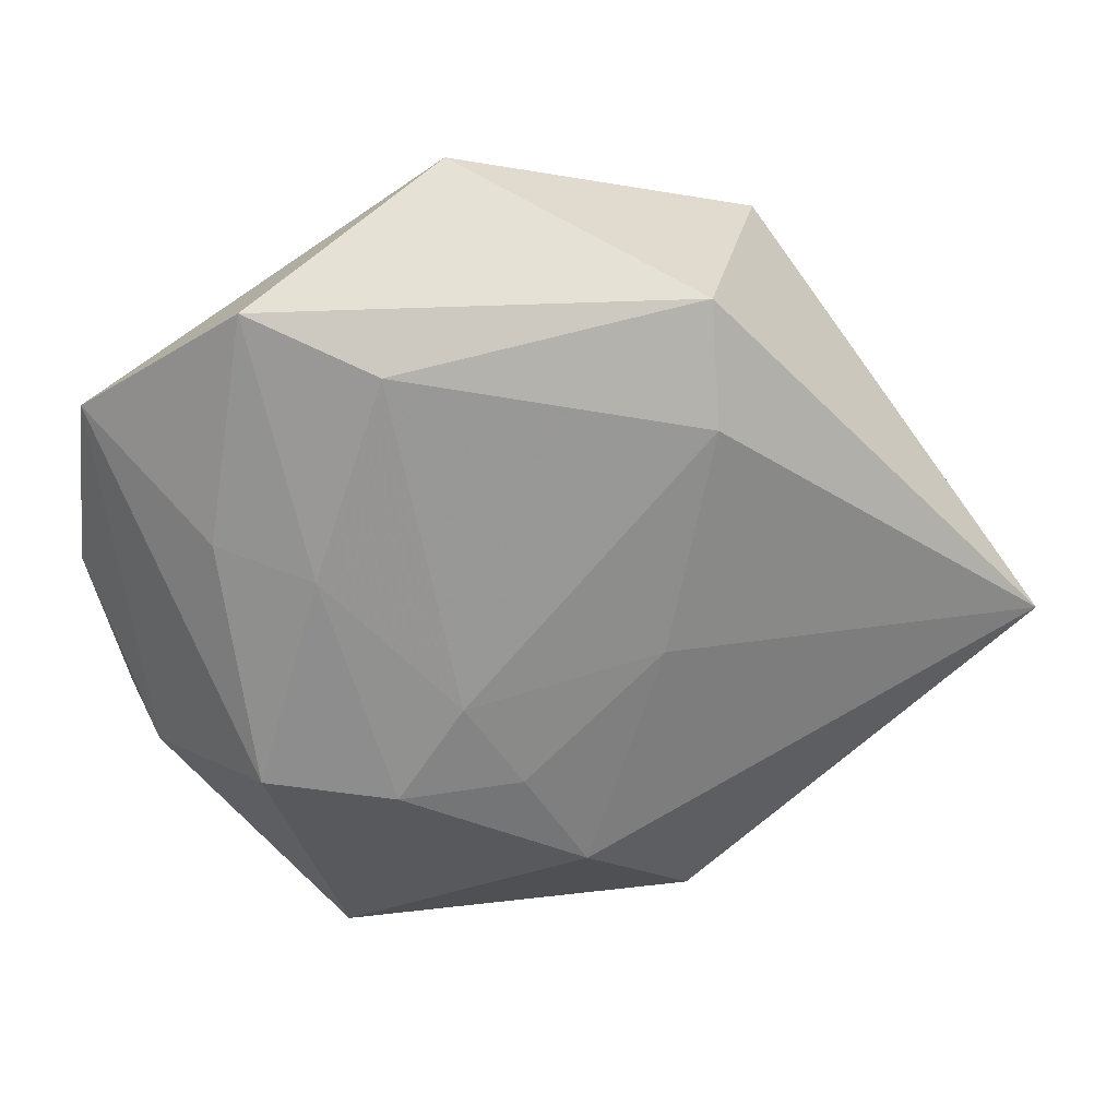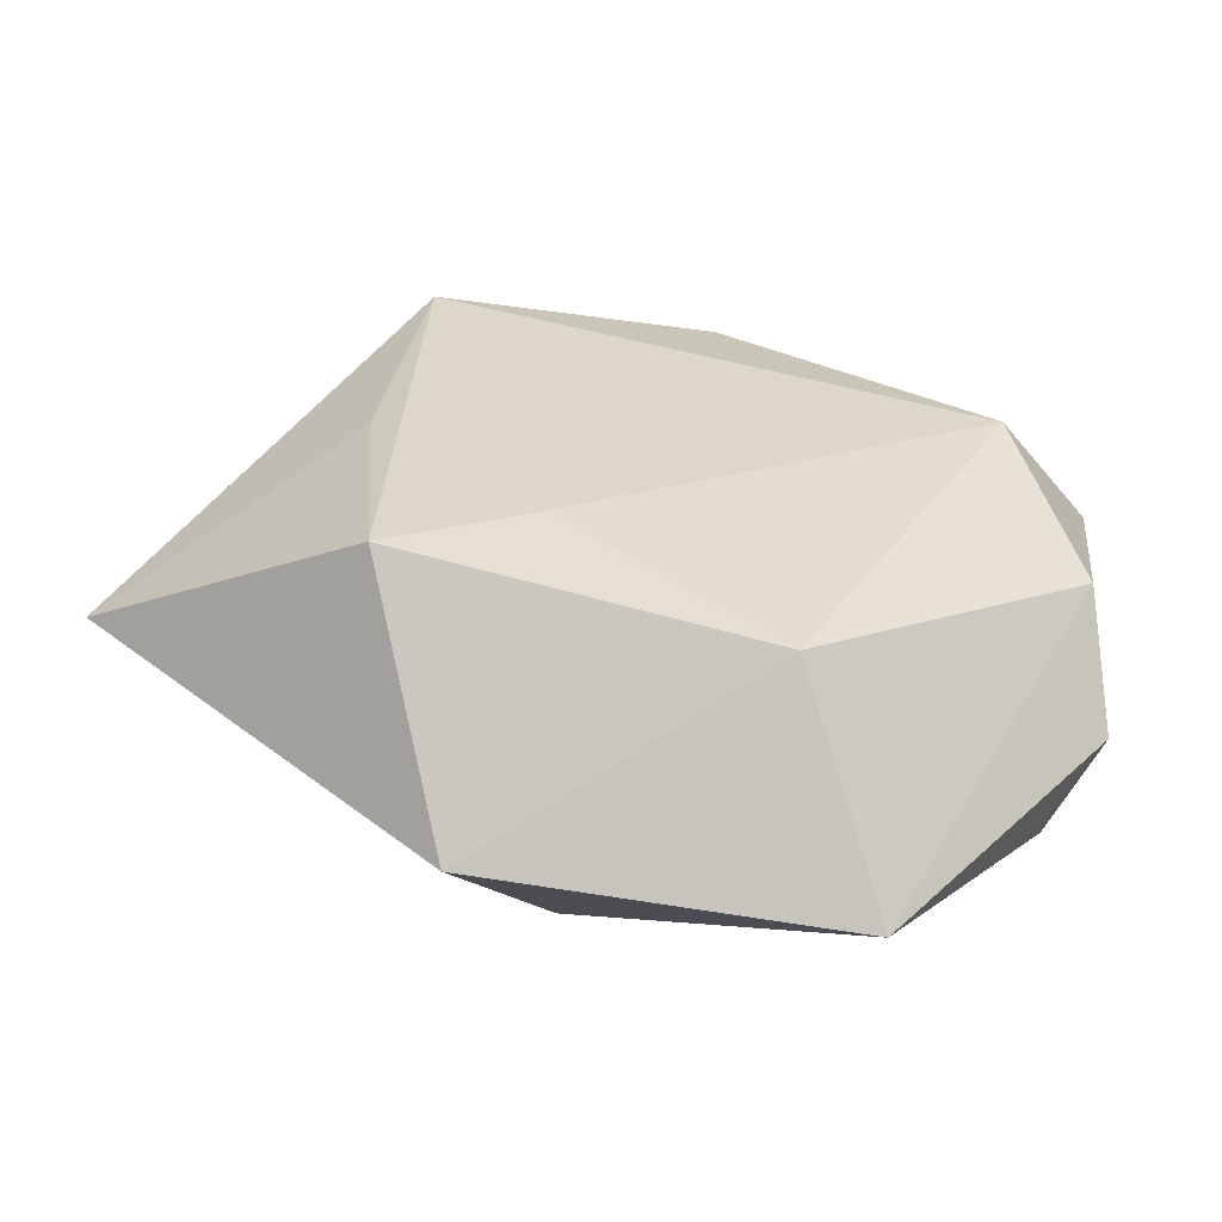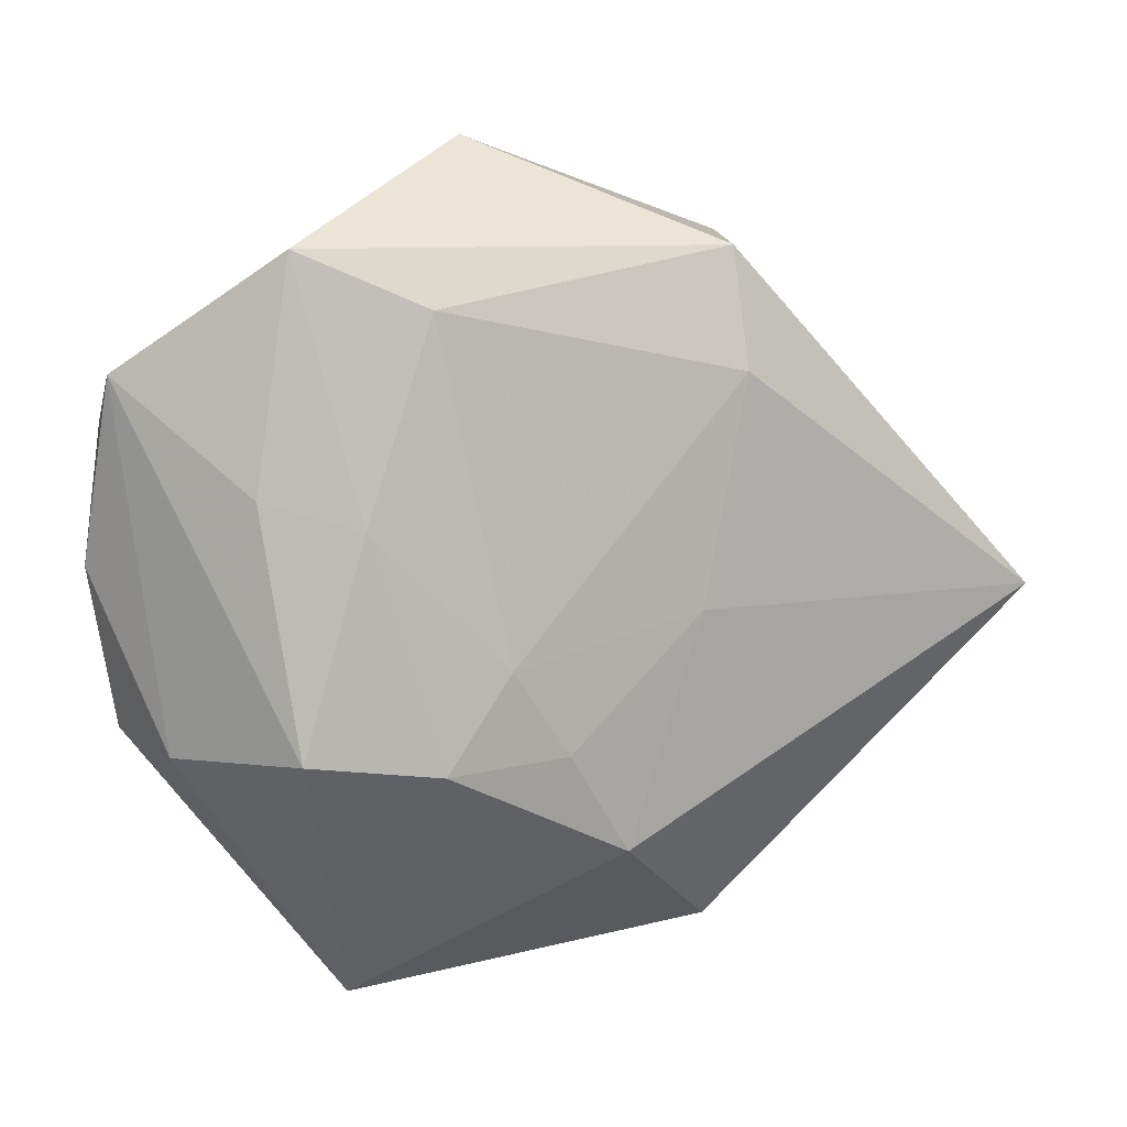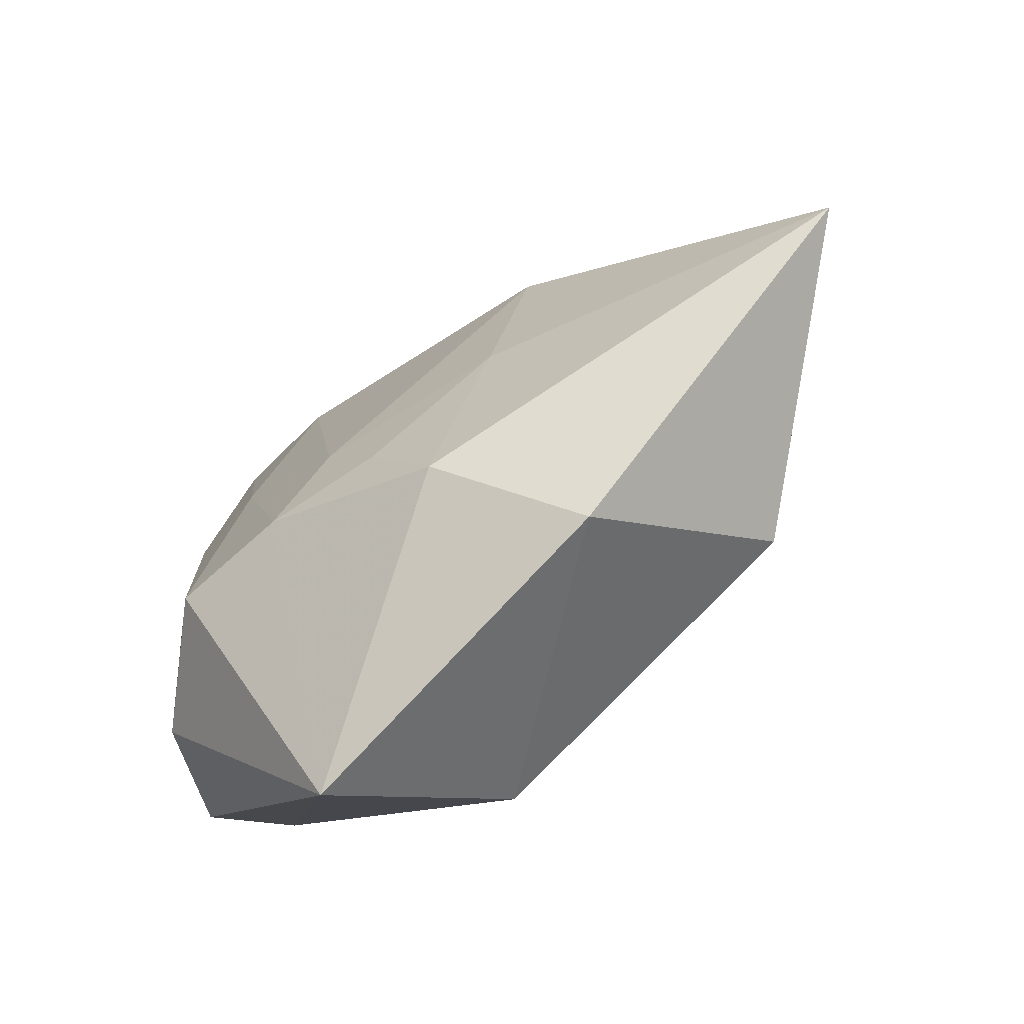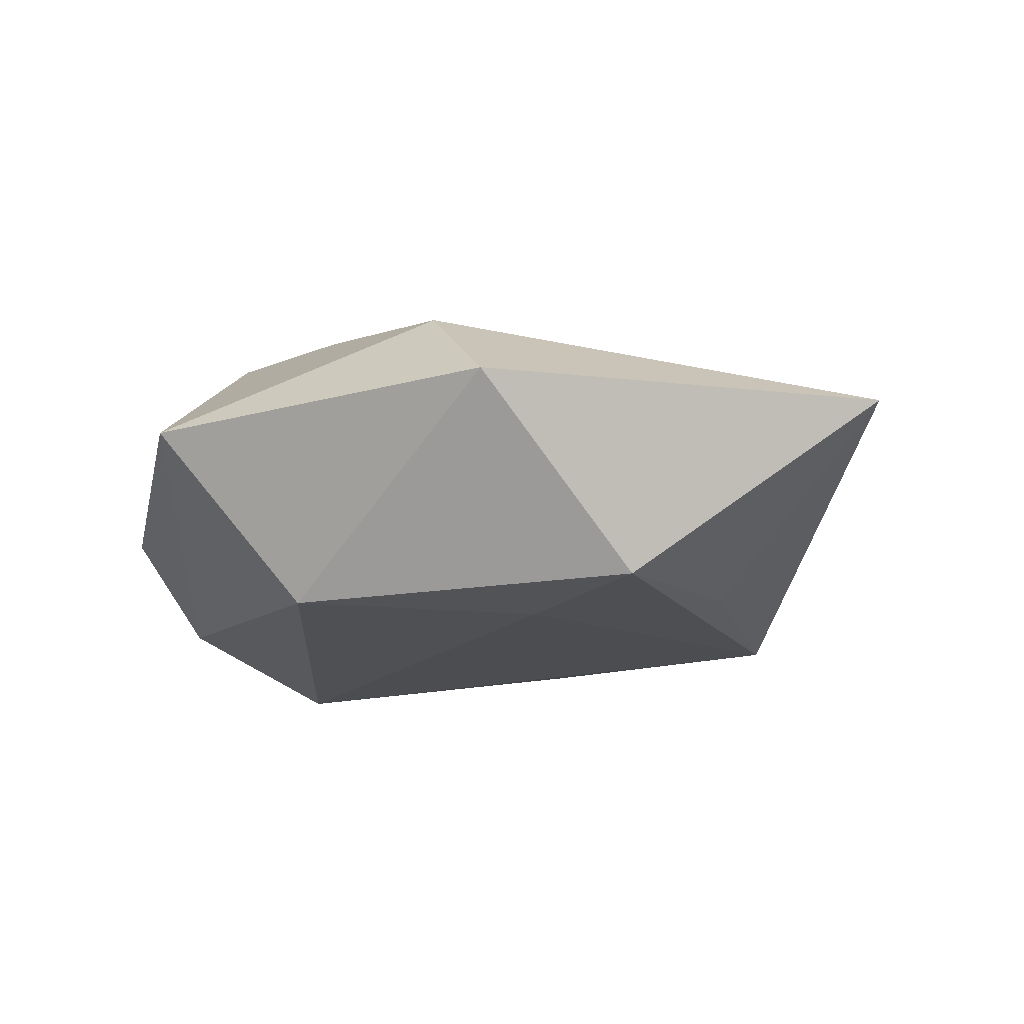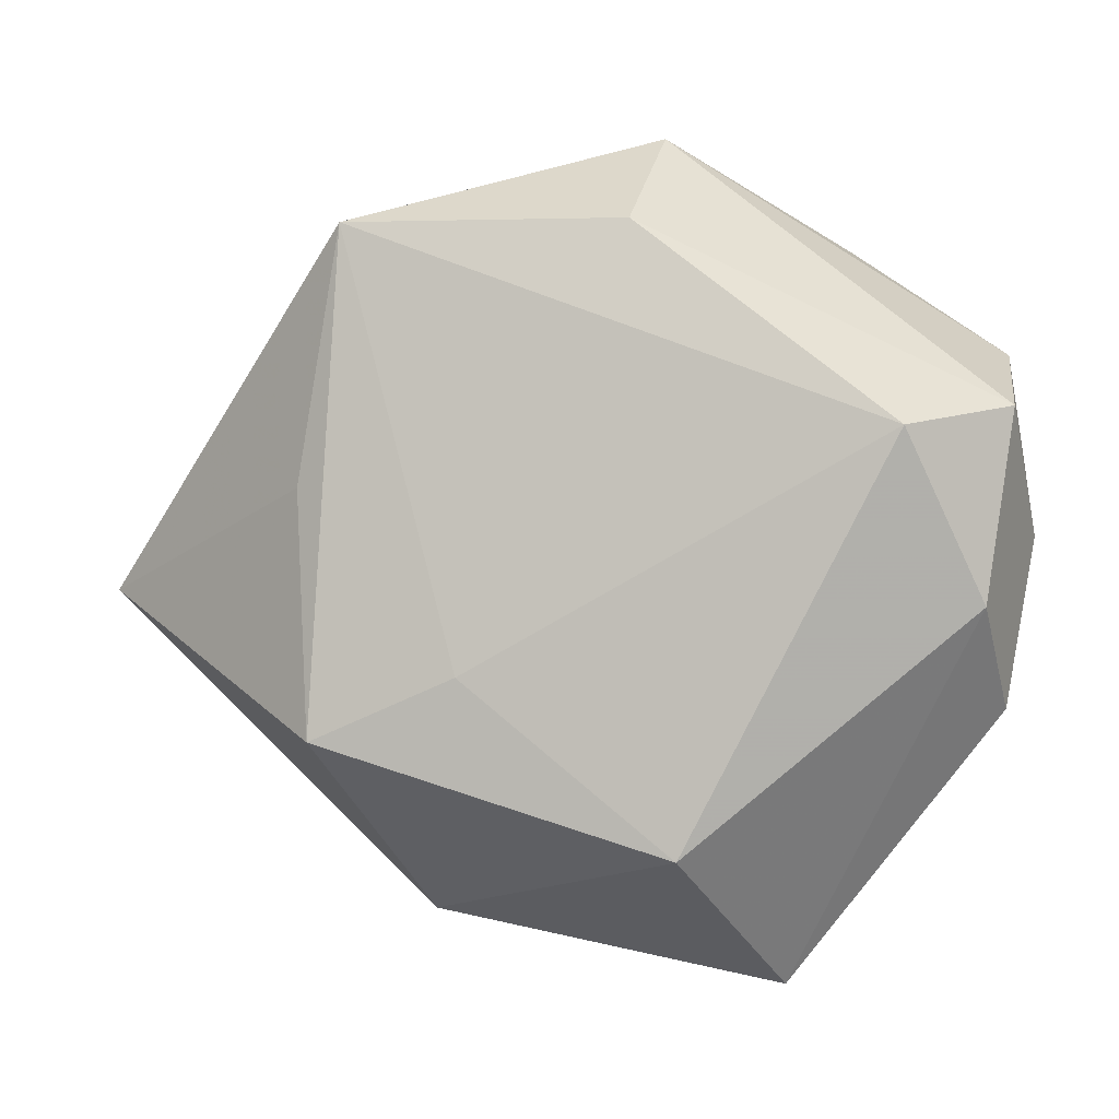
<metadata>
{"format":"obj","ext":"obj","renderer":"f3d","projection":"perspective","resolution":1024,"background":"white","views":[{"elev":26.5,"azim":-2.3,"up":"+Y"},{"elev":-58.0,"azim":170.7,"up":"+Y"},{"elev":9.9,"azim":-15.1,"up":"+Y"},{"elev":-70.6,"azim":38.6,"up":"+Y"},{"elev":-16.1,"azim":25.3,"up":"+Z"},{"elev":-0.6,"azim":-173.7,"up":"+Y"}]}
</metadata>
<code>
v -0.03807 0.01316 -0.00895
v -0.02645 0.008386 0.01512
v 0.01945 0.03045 0.01127
v 0.01412 -0.01243 -0.01613
v -0.01699 0.005572 0.01743
v -0.01004 -0.01726 0.01853
v -0.03386 -0.01655 0.007123
v 0.02999 0.005566 -0.01229
v 0.002008 -0.01627 0.01736
v -0.03756 -0.0157 -0.003167
v -0.02298 0.03072 0.014
v -0.003693 -0.007719 0.0183
v -0.01037 0.02522 0.01623
v -0.002077 0.03072 -0.01413
v -0.01631 -0.04305 0.0005208
v 0.02002 0.01882 0.01442
v 0.05279 -0.004241 0.006208
v -0.03517 -0.00581 -0.01282
v 0.0286 -0.01868 -0.01442
v 0.01911 -0.03656 0.004709
v 0.008235 -0.02639 0.01537
v 0.01548 -0.003471 0.01538
v -0.0386 0.01934 0.007337
v -0.02307 -0.0157 0.01746
v -0.04071 0.001058 0.002001
v 0.02568 0.0308 -0.01343
v -0.004475 0.04063 0.0007373
v -0.0275 0.0108 -0.01894
v -0.006597 -0.02945 -0.01642
f 19 17 20
f 11 27 23
f 26 28 14
f 14 27 26
f 3 17 26
f 26 27 3
f 3 27 11
f 4 28 26
f 26 19 4
f 26 17 8
f 8 19 26
f 17 19 8
f 20 17 21
f 7 23 25
f 11 23 2
f 13 3 11
f 17 3 16
f 3 13 16
f 28 4 29
f 29 19 20
f 29 4 19
f 24 23 7
f 24 2 23
f 1 25 23
f 1 23 27
f 1 14 28
f 27 14 1
f 22 21 17
f 17 16 22
f 5 24 6
f 5 13 11
f 11 2 5
f 2 24 5
f 28 29 18
f 18 1 28
f 12 22 16
f 12 16 13
f 12 5 6
f 13 5 12
f 25 1 10
f 1 18 10
f 7 25 10
f 21 22 9
f 22 12 9
f 6 21 9
f 9 12 6
f 15 18 29
f 15 10 18
f 7 10 15
f 15 29 20
f 15 24 7
f 20 21 15
f 15 21 6
f 6 24 15

</code>
